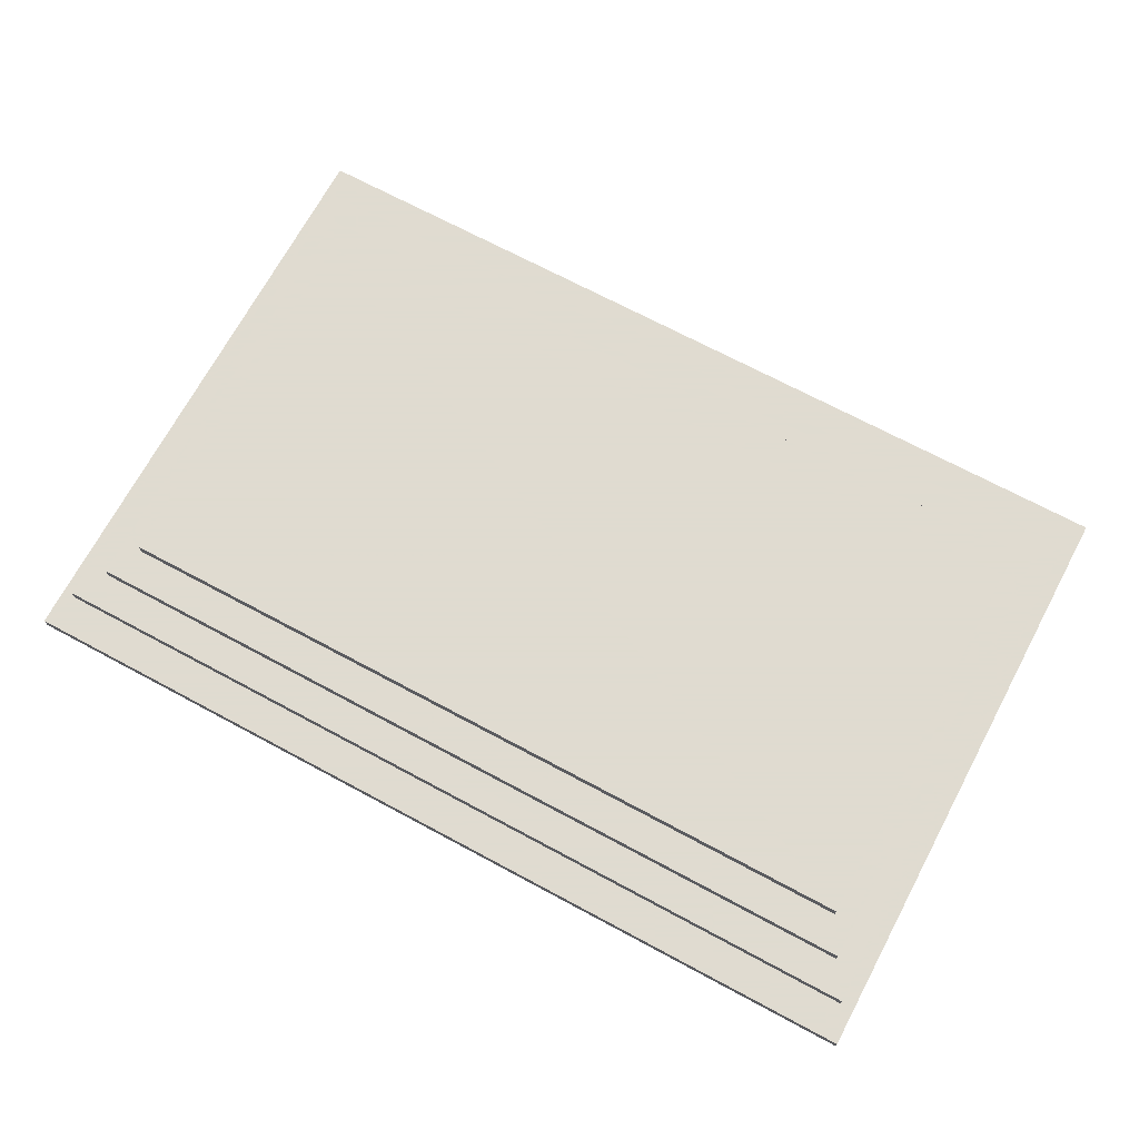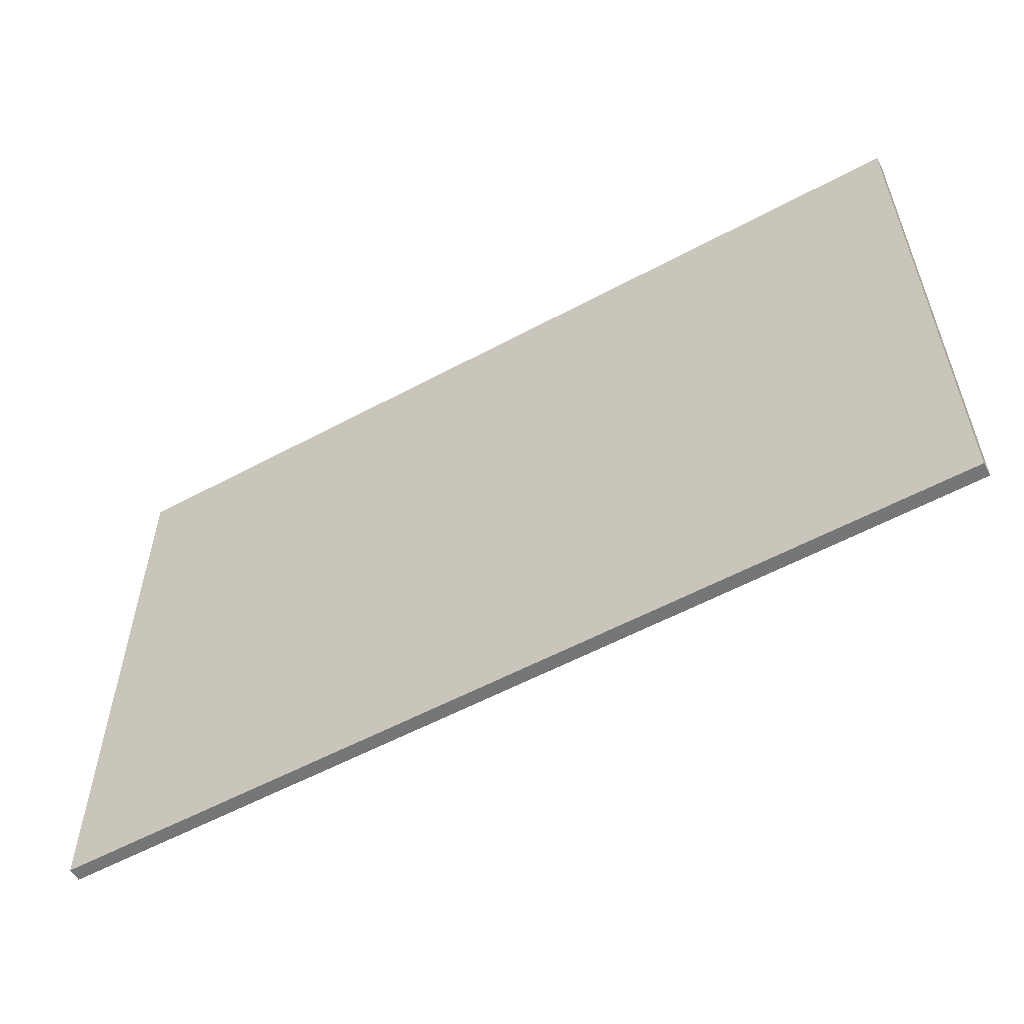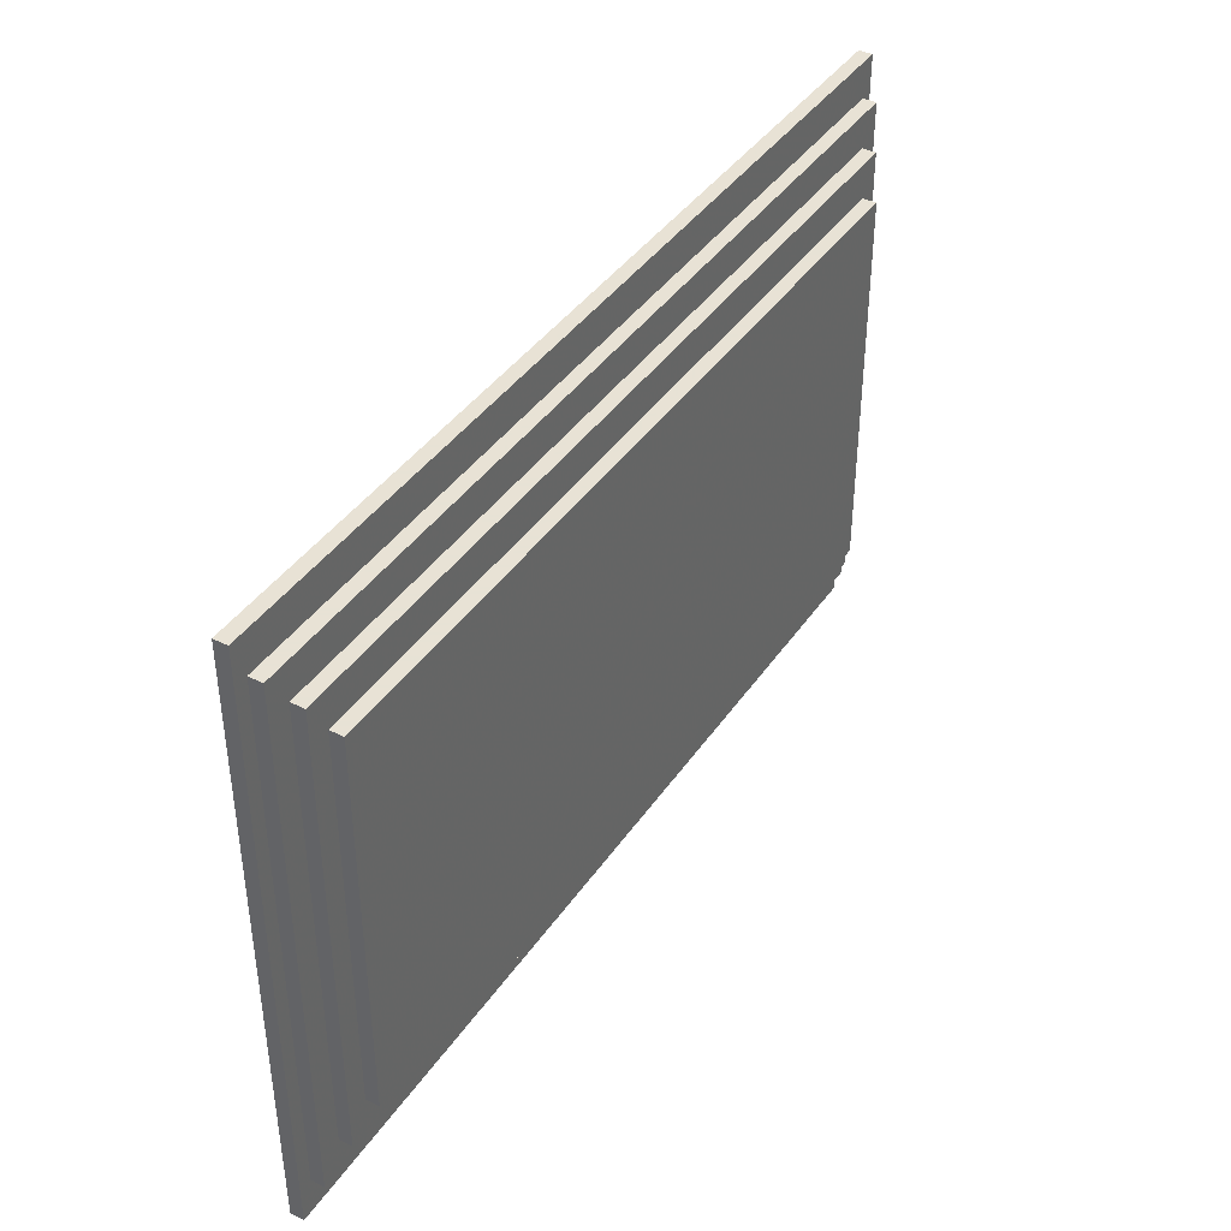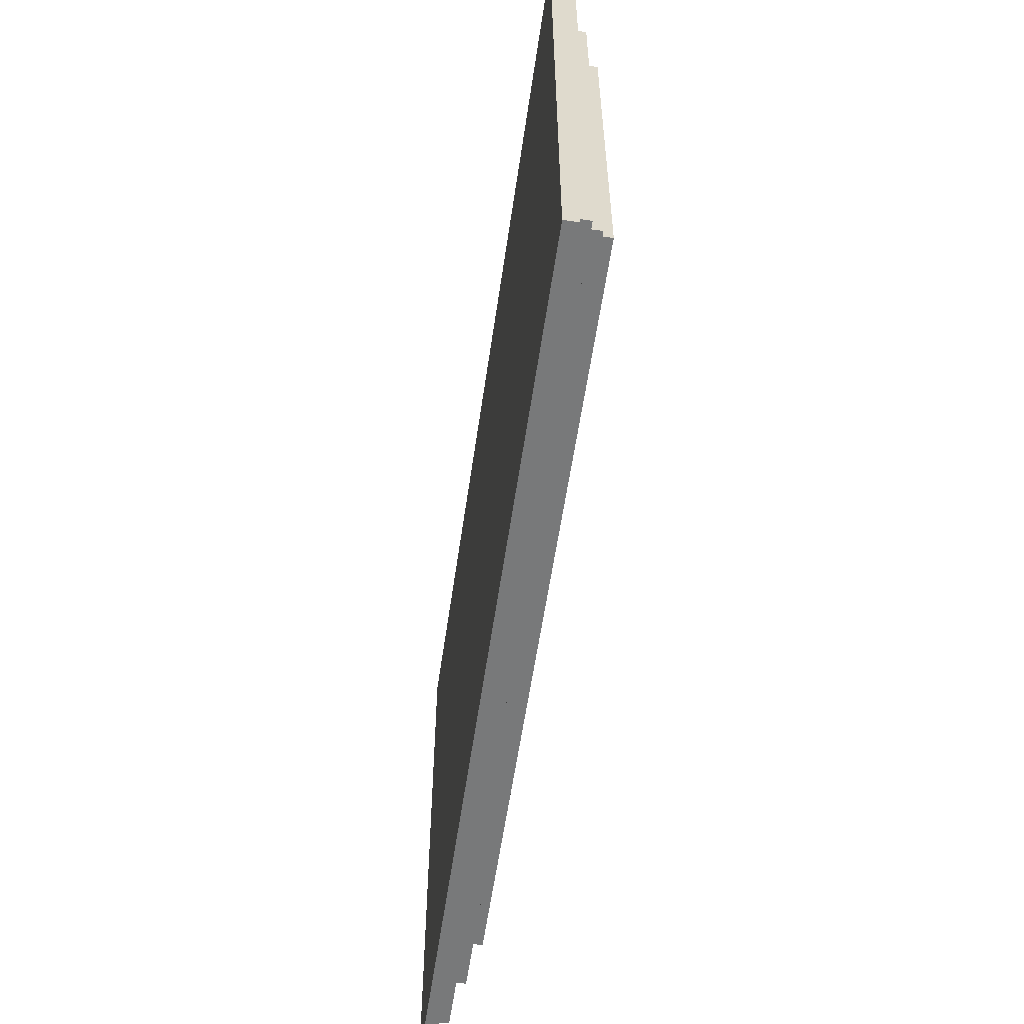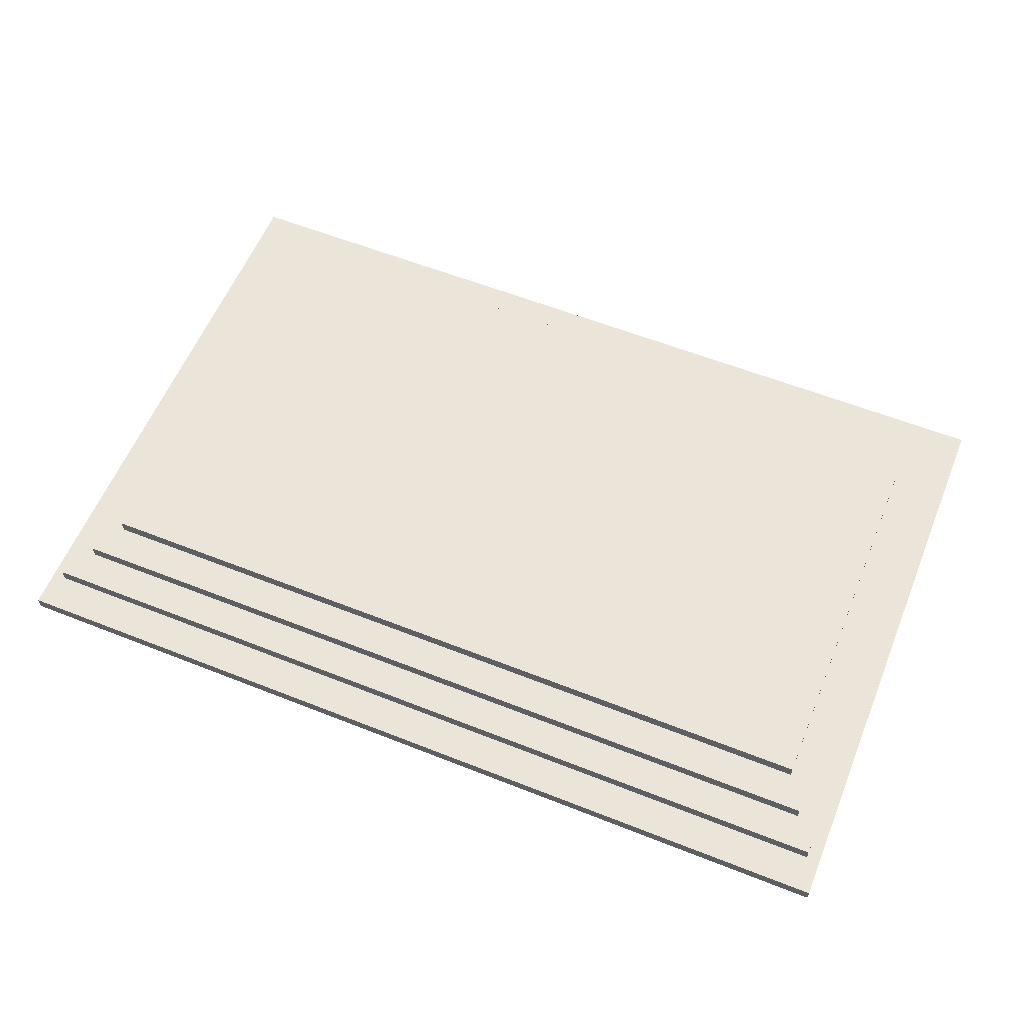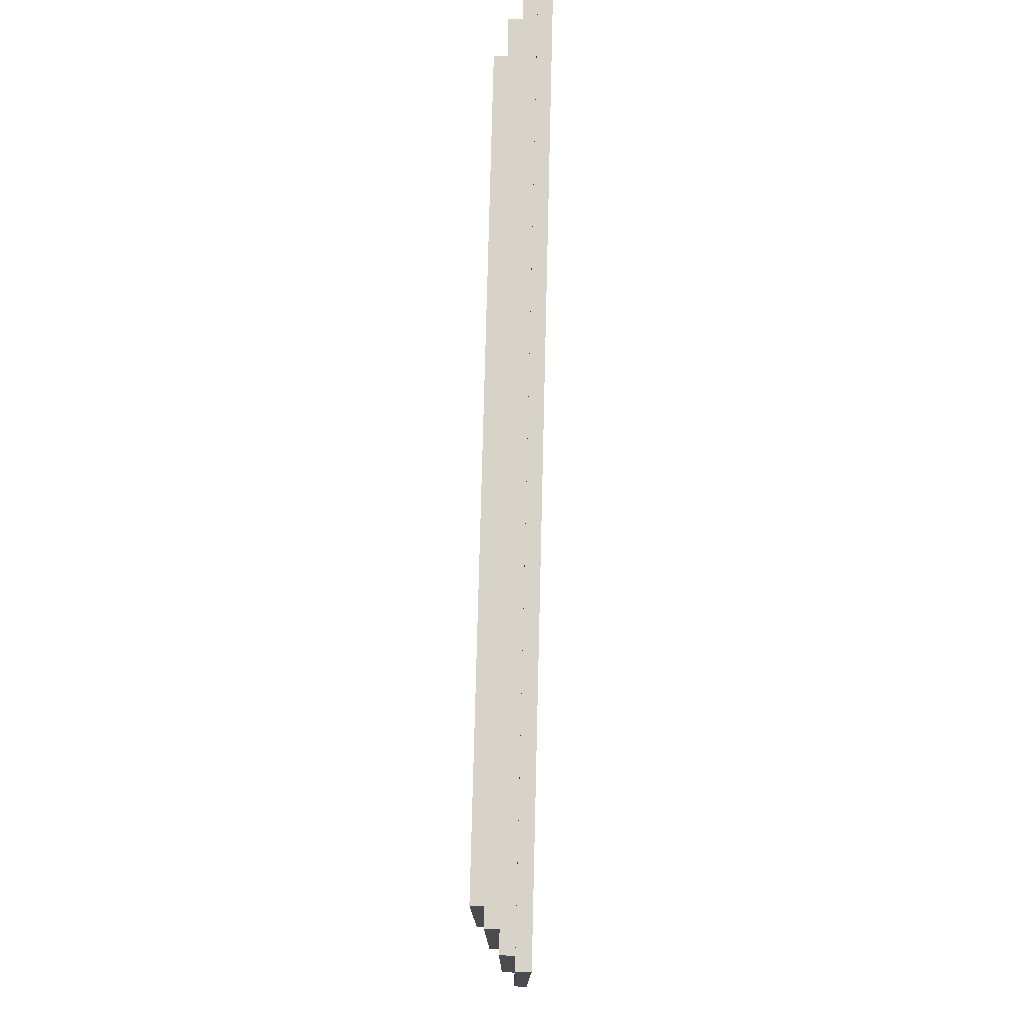
<metadata>
{"format":"obj","ext":"obj","renderer":"f3d","projection":"perspective","resolution":1024,"background":"white","views":[{"elev":70.2,"azim":-151.8,"up":"+Y"},{"elev":-56.7,"azim":29.3,"up":"+Z"},{"elev":40.6,"azim":121.1,"up":"+Z"},{"elev":-57.7,"azim":81.8,"up":"+Z"},{"elev":58.9,"azim":-157.8,"up":"+Y"},{"elev":76.3,"azim":-88.6,"up":"+Z"}]}
</metadata>
<code>
v -8.405 -0.001 -3.628
v -8.405 -0.001 3.628
v 6.303 -0.001 -3.628
v 6.303 -0.001 3.628
v -8.791 -0.5005 -4.285
v -8.791 -0.5005 4.285
v 6.689 -0.5005 -4.285
v 6.689 -0.5005 4.285
v 7.364 -1 -5.597
v 7.364 -1 5.597
v 7.11 -0.5005 -4.92
v 7.11 -0.5005 4.92
v -9.467 -1 -5.597
v -9.213 -0.5005 -4.92
v -9.467 -1 5.597
v -9.213 -0.5005 4.92
v -9.467 -0.7502 -5.597
v -9.213 -0.7502 -4.92
v -8.405 -0.2507 3.628
v -8.791 -0.2507 4.285
v 7.364 -0.7502 -5.597
v 7.11 -0.7502 -4.92
v 6.303 -0.2507 3.628
v 6.689 -0.2507 4.285
v -8.791 -0.2507 -4.285
v -8.405 -0.2507 -3.628
v -9.213 -0.7502 4.92
v -9.467 -0.7502 5.597
v 6.689 -0.2507 -4.285
v 6.303 -0.2507 -3.628
v 7.11 -0.7502 4.92
v 7.364 -0.7502 5.597
f 4 3 1 2
f 10 15 13 9
f 2 1 26 19
f 10 9 21 32
f 9 13 17 21
f 15 10 32 28
f 14 18 27 16
f 7 29 24 8
f 5 25 29 7
f 8 24 20 6
f 7 8 12 11
f 5 7 11 14
f 8 6 16 12
f 6 5 14 16
f 25 5 6 20
f 22 11 12 31
f 18 14 11 22
f 31 12 16 27
f 17 13 15 28
f 30 3 4 23
f 26 1 3 30
f 23 4 2 19
f 25 20 19 26
f 22 31 32 21
f 18 22 21 17
f 31 27 28 32
f 17 28 27 18
f 30 23 24 29
f 26 30 29 25
f 23 19 20 24

</code>
